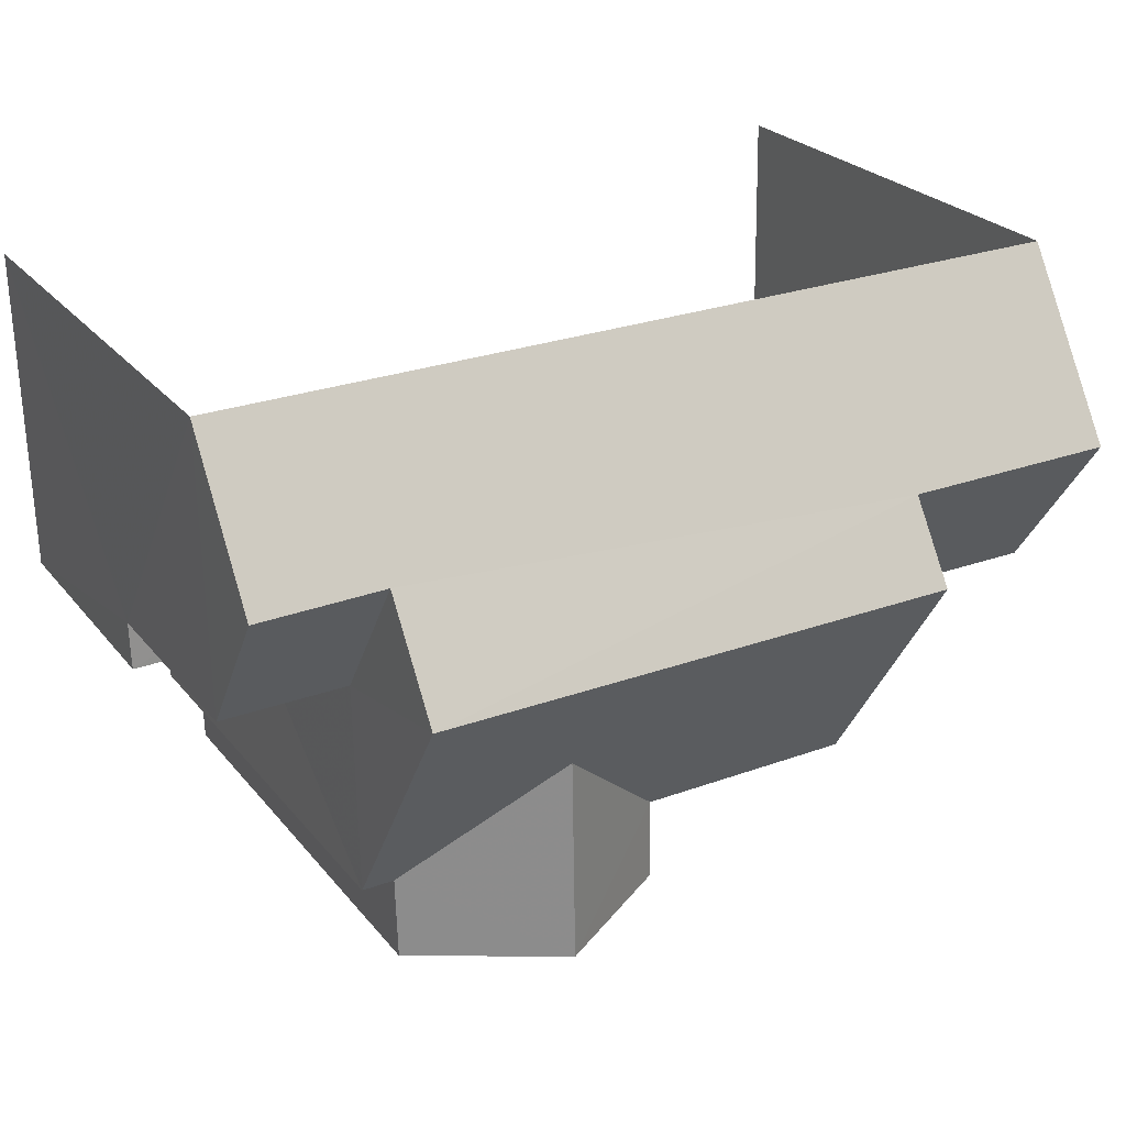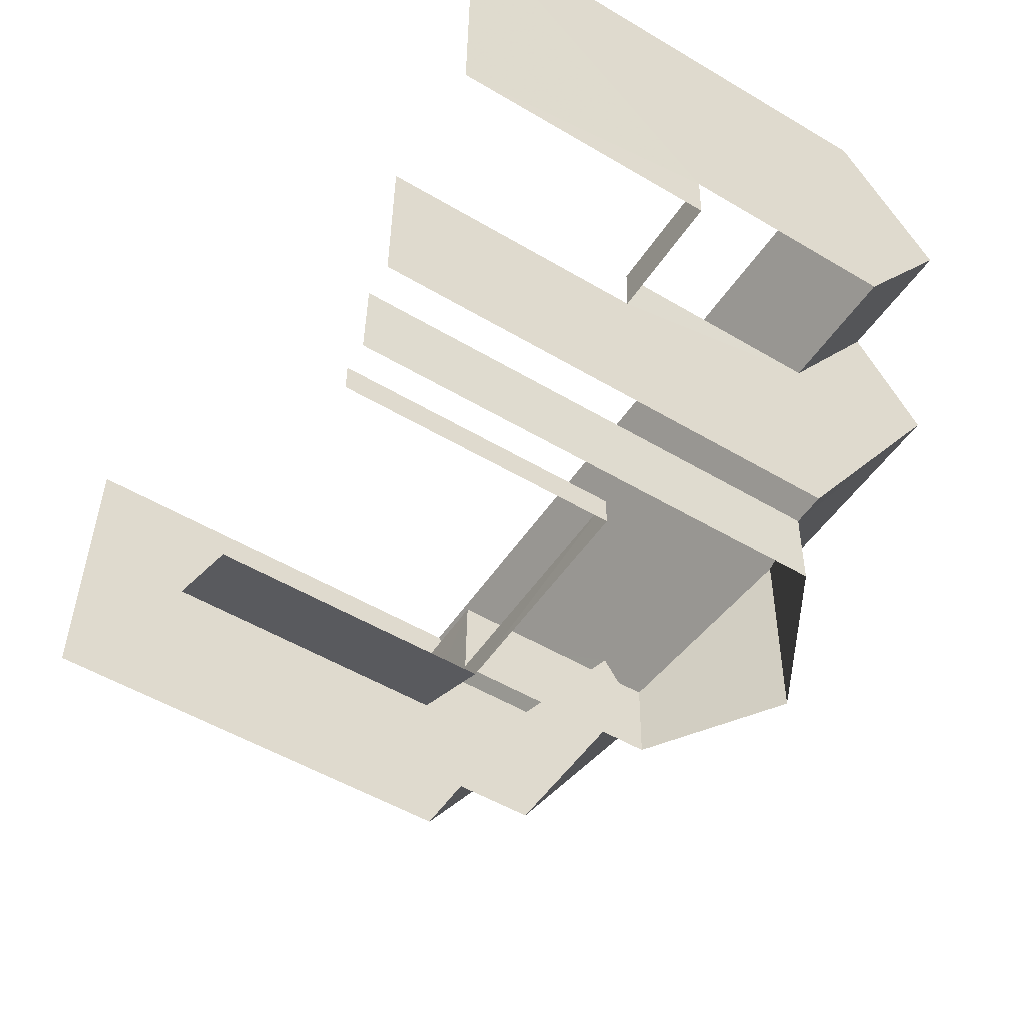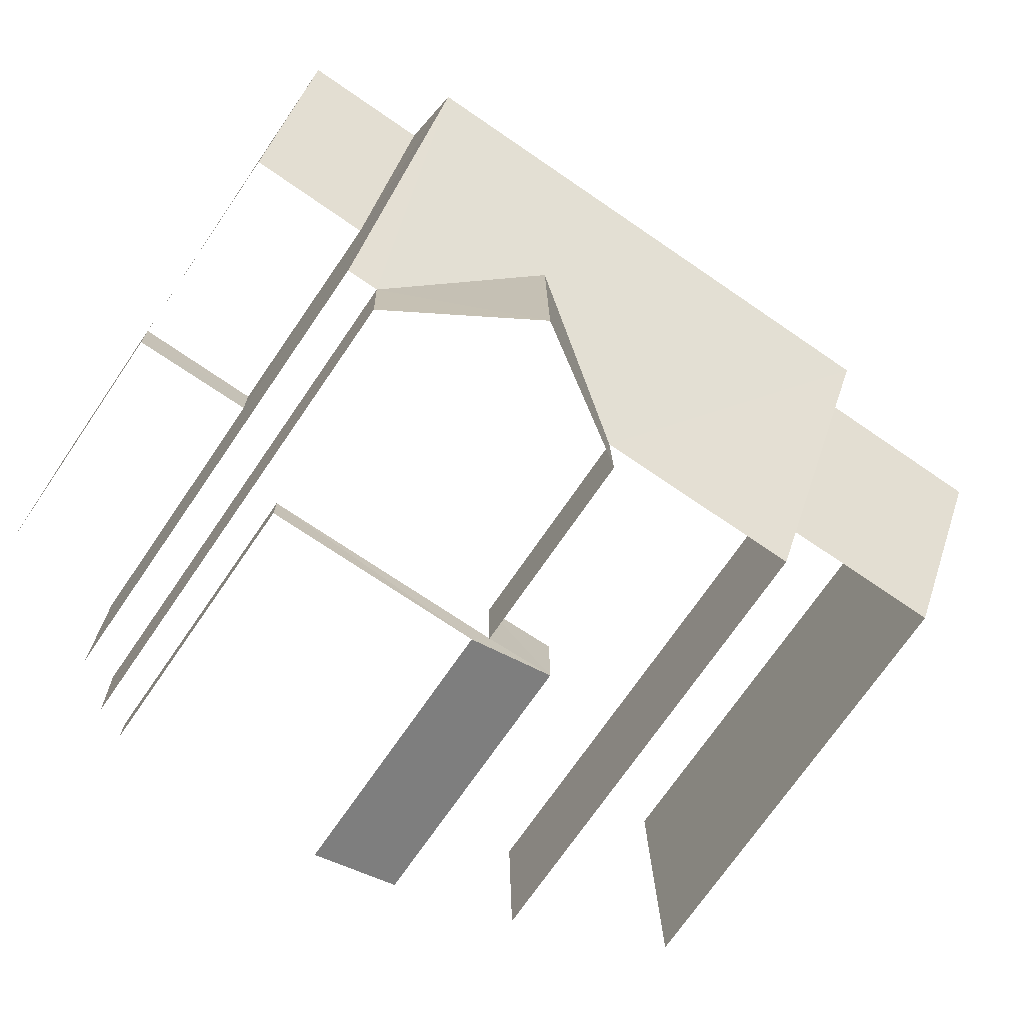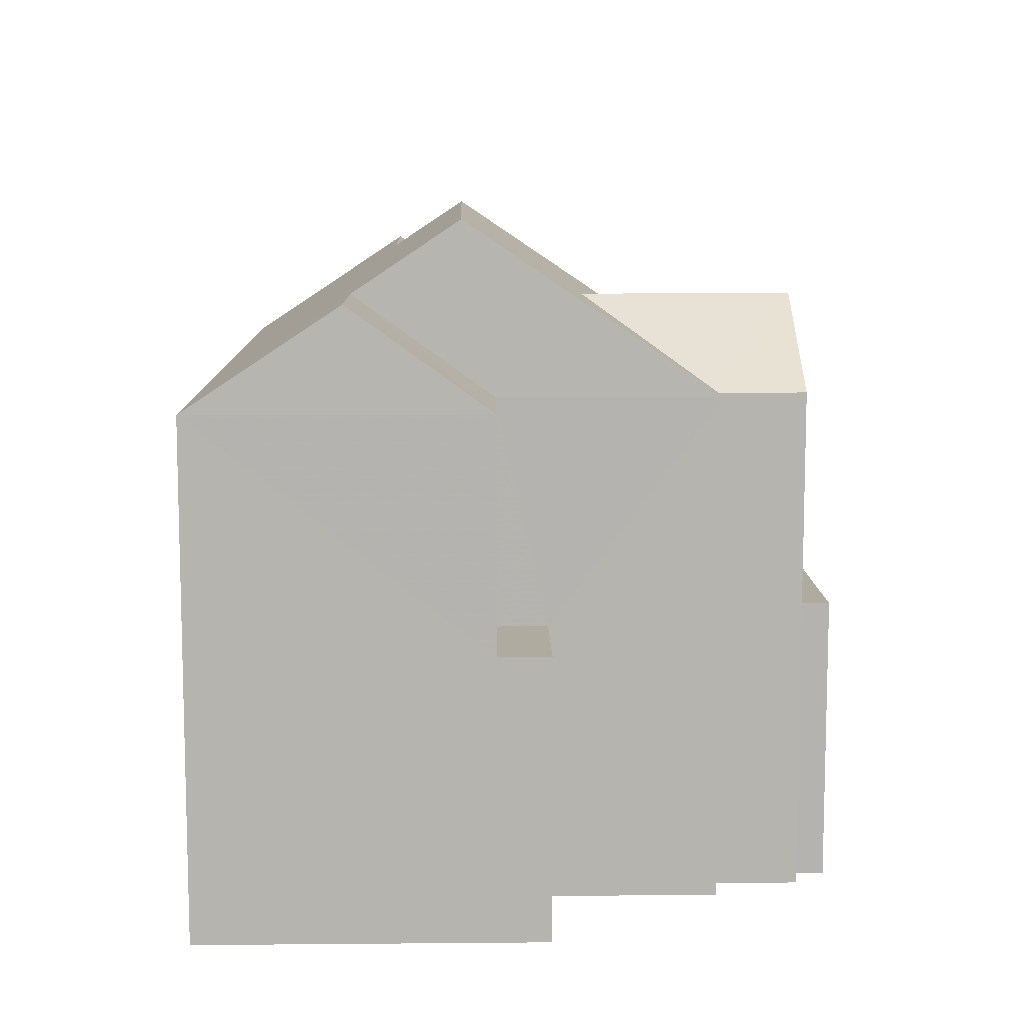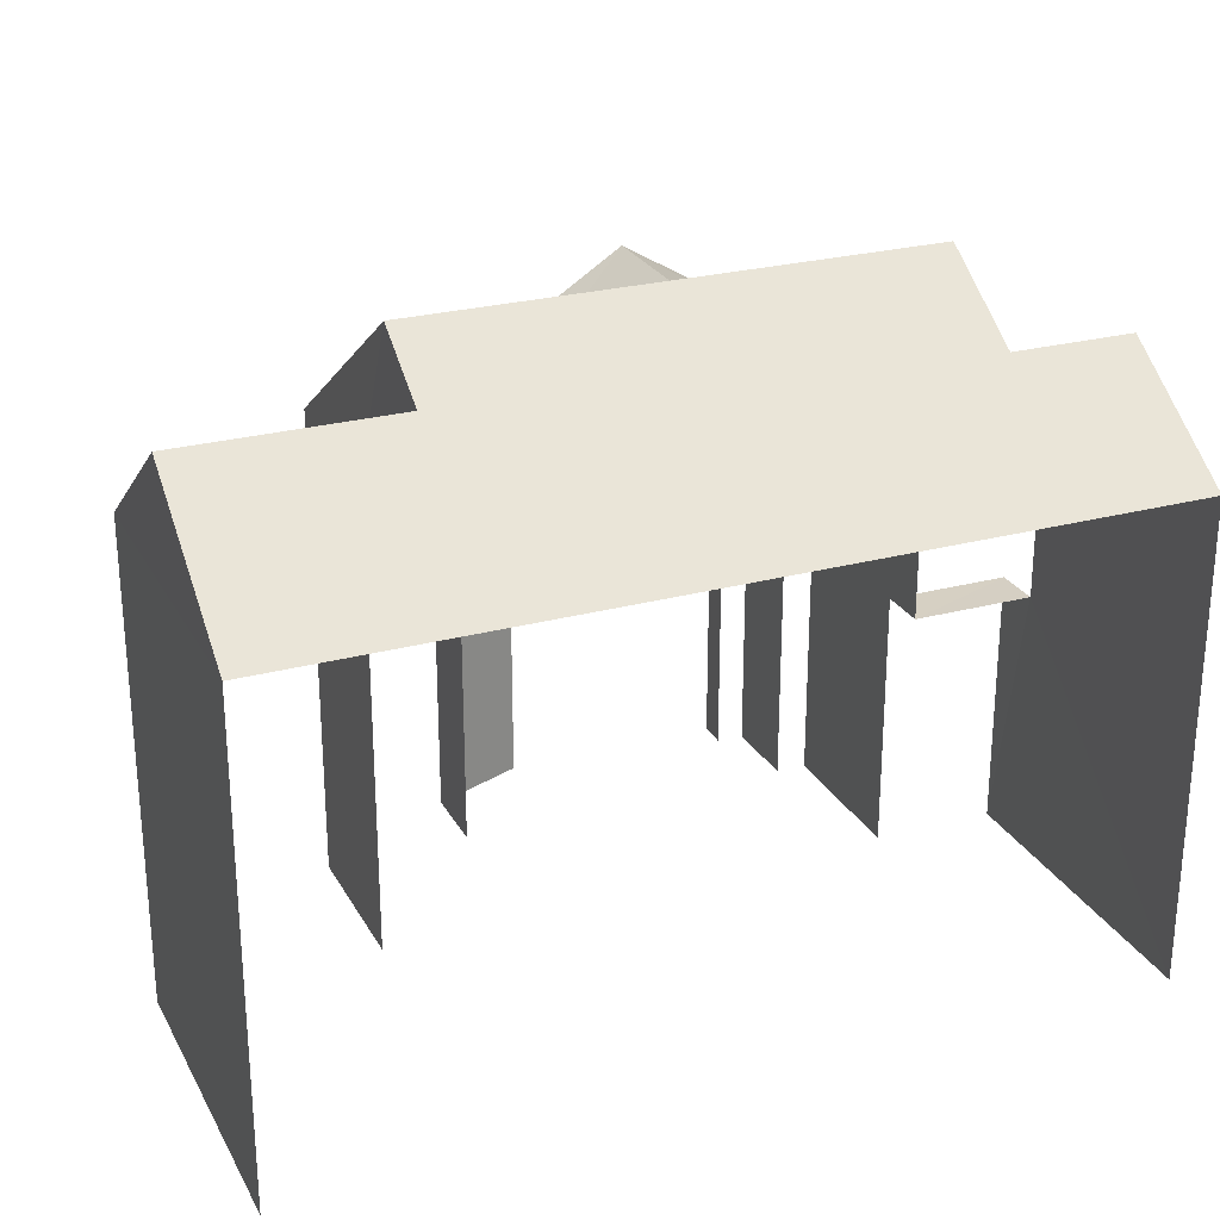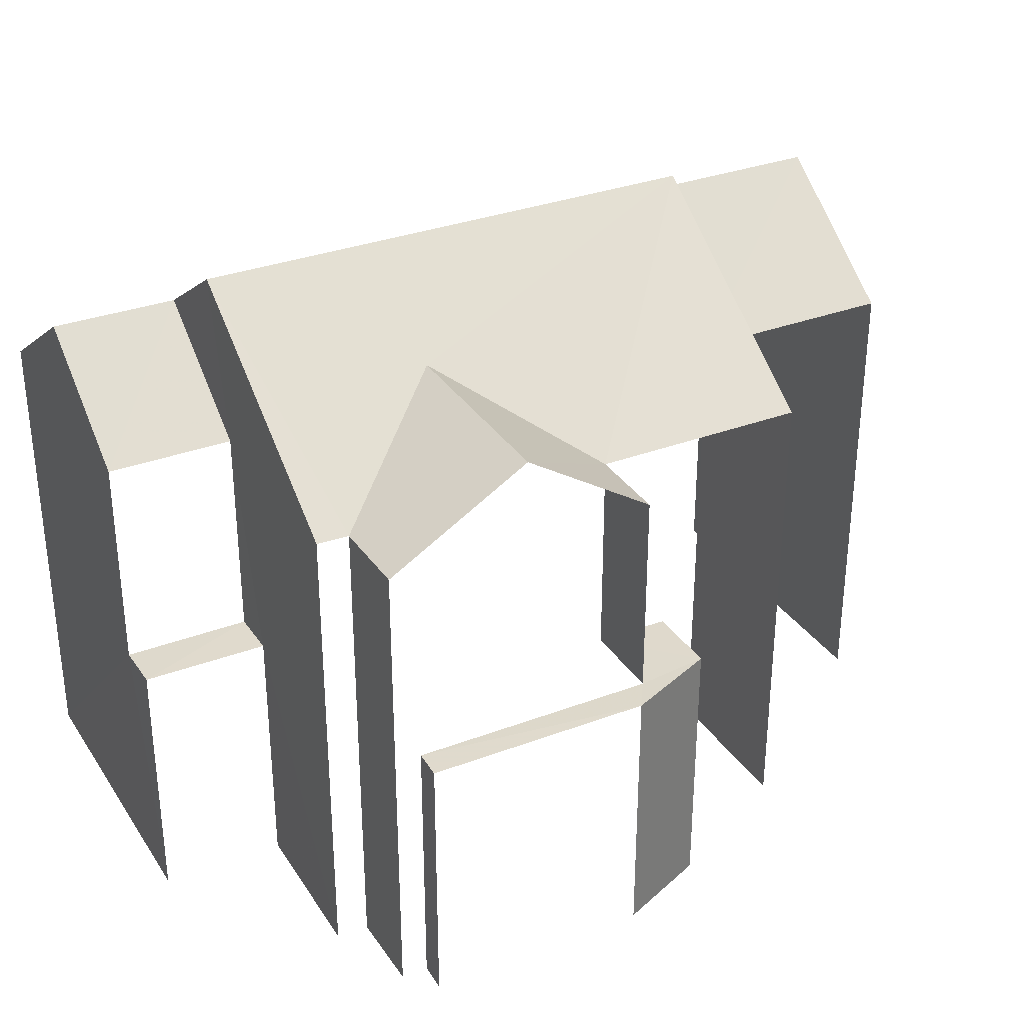
<metadata>
{"format":"obj","ext":"obj","renderer":"f3d","projection":"perspective","resolution":1024,"background":"white","views":[{"elev":25.1,"azim":-29.2,"up":"+Y"},{"elev":-52.3,"azim":-122.6,"up":"+Y"},{"elev":-72.8,"azim":-34.5,"up":"+Y"},{"elev":9.7,"azim":-90.3,"up":"+Z"},{"elev":25.9,"azim":157.9,"up":"+Z"},{"elev":32.2,"azim":-27.0,"up":"+Z"}]}
</metadata>
<code>
v -2.248e+05 -1.278e+05 14.05
v -2.248e+05 -1.278e+05 14.05
v -2.248e+05 -1.278e+05 14.05
v -2.248e+05 -1.278e+05 14.05
v -2.248e+05 -1.278e+05 14.05
v -2.248e+05 -1.278e+05 14.05
v -2.248e+05 -1.278e+05 14.05
v -2.248e+05 -1.278e+05 14.05
v -2.248e+05 -1.278e+05 14.05
v -2.248e+05 -1.278e+05 14.05
v -2.248e+05 -1.278e+05 14.05
v -2.248e+05 -1.278e+05 14.05
v -2.248e+05 -1.278e+05 14.05
v -2.248e+05 -1.278e+05 14.05
v -2.248e+05 -1.278e+05 14.05
v -2.248e+05 -1.278e+05 22.07
v -2.248e+05 -1.278e+05 22.07
v -2.248e+05 -1.278e+05 20.74
v -2.248e+05 -1.278e+05 20.74
v -2.248e+05 -1.278e+05 23.01
v -2.248e+05 -1.278e+05 22.31
v -2.248e+05 -1.278e+05 20.74
v -2.248e+05 -1.278e+05 23.01
v -2.248e+05 -1.278e+05 20.74
v -2.248e+05 -1.278e+05 22.31
v -2.248e+05 -1.278e+05 21.89
v -2.248e+05 -1.278e+05 20.74
v -2.248e+05 -1.278e+05 20.74
v -2.248e+05 -1.278e+05 20.74
v -2.248e+05 -1.278e+05 20.74
v -2.248e+05 -1.278e+05 20.74
v -2.248e+05 -1.278e+05 21.89
v -2.248e+05 -1.278e+05 17.84
v -2.248e+05 -1.278e+05 17.84
v -2.248e+05 -1.278e+05 17.84
v -2.248e+05 -1.278e+05 17.84
v -2.248e+05 -1.278e+05 17.84
v -2.248e+05 -1.278e+05 17.84
v -2.248e+05 -1.278e+05 17.84
v -2.248e+05 -1.278e+05 20.74
v -2.248e+05 -1.278e+05 20.74
v -2.248e+05 -1.278e+05 20.74
v -2.248e+05 -1.278e+05 17.73
v -2.248e+05 -1.278e+05 17.73
v -2.248e+05 -1.278e+05 17.73
v -2.248e+05 -1.278e+05 17.73
f 1 2 3
f 3 4 5
f 6 7 1
f 6 8 9
f 10 5 11
f 8 6 12
f 12 13 14
f 13 10 15
f 10 1 3
f 10 3 5
f 13 6 1
f 13 12 6
f 13 1 10
f 46 19 18
f 46 43 19
f 10 28 29
f 15 10 29
f 34 4 3
f 34 33 4
f 11 5 35
f 11 35 31
f 31 42 32
f 35 37 42
f 31 35 42
f 24 8 12
f 22 24 12
f 1 7 39
f 7 30 39
f 39 27 36
f 39 30 27
f 6 9 41
f 40 6 41
f 13 44 14
f 13 45 44
f 16 17 18
f 19 16 18
f 16 20 21
f 17 16 22
f 20 23 21
f 22 21 24
f 24 21 25
f 16 21 22
f 26 27 23
f 20 28 26
f 29 28 20
f 27 30 23
f 20 26 23
f 28 31 32
f 26 28 32
f 33 34 35
f 36 37 38
f 37 35 34
f 36 38 39
f 37 34 38
f 40 41 25
f 21 40 25
f 32 42 27
f 26 32 27
f 43 44 45
f 43 46 44
f 18 17 22
f 22 12 46
f 46 12 14
f 46 14 44
f 18 22 46
f 28 10 11
f 31 28 11
f 41 9 24
f 41 24 25
f 9 8 24
f 16 19 20
f 13 15 45
f 19 43 45
f 20 19 29
f 45 15 29
f 19 45 29
f 1 38 2
f 1 39 38
f 37 27 42
f 37 36 27
f 35 4 33
f 35 5 4
f 7 6 30
f 30 40 23
f 23 40 21
f 6 40 30
f 38 3 2
f 38 34 3

</code>
